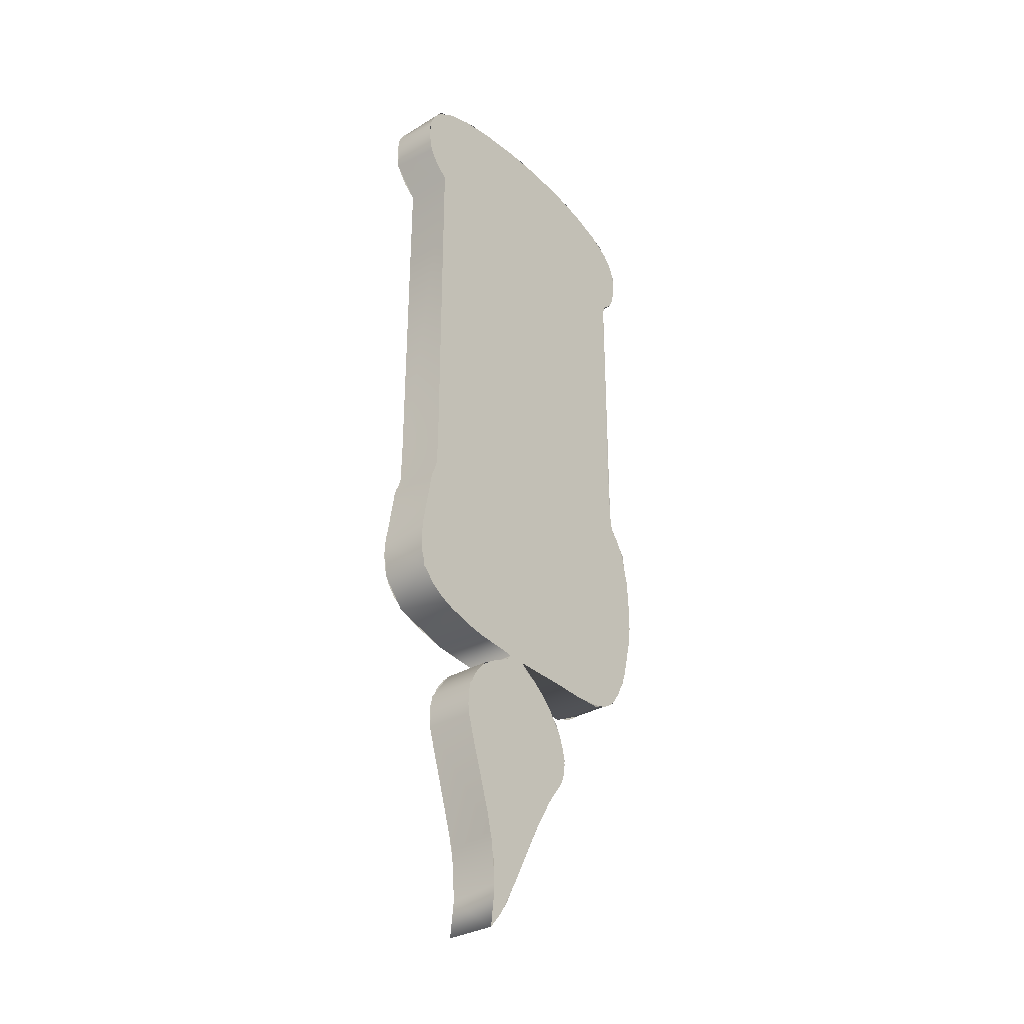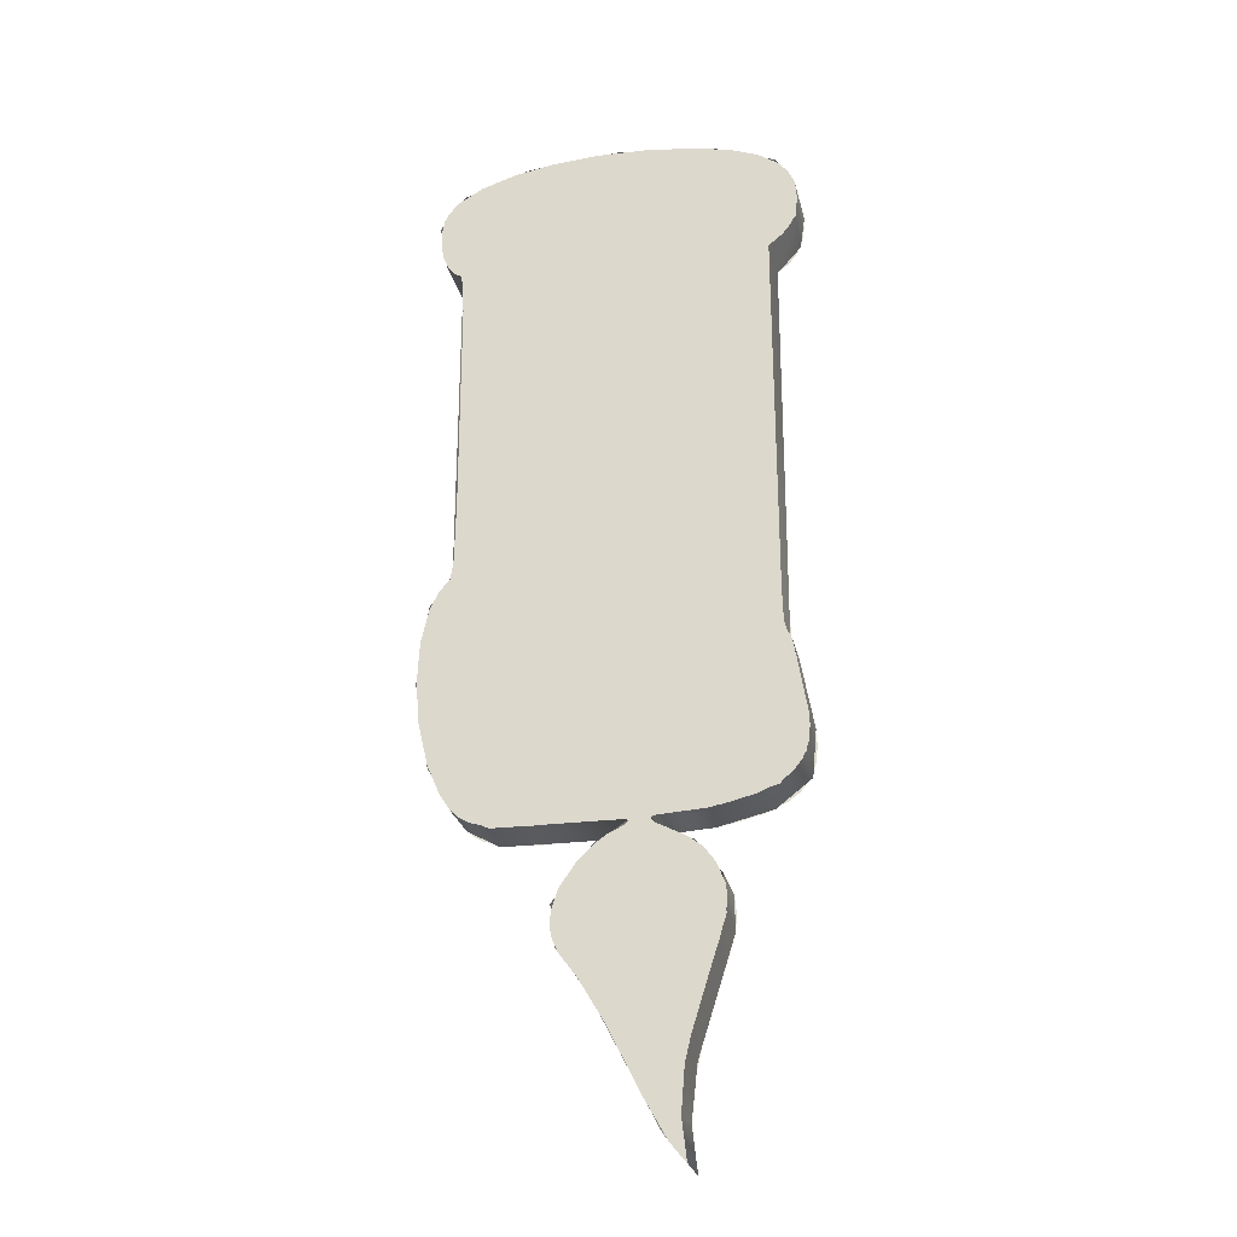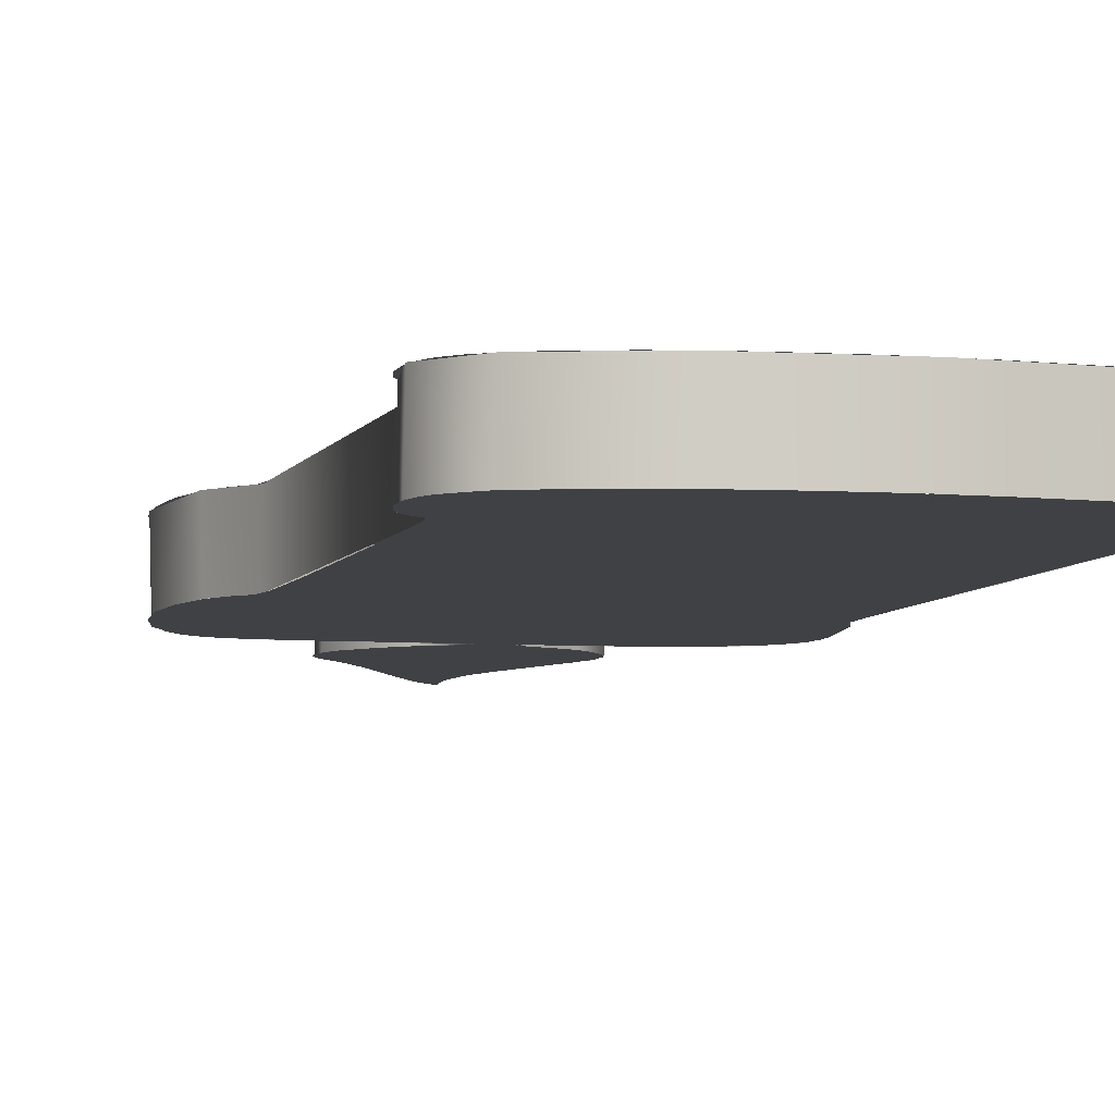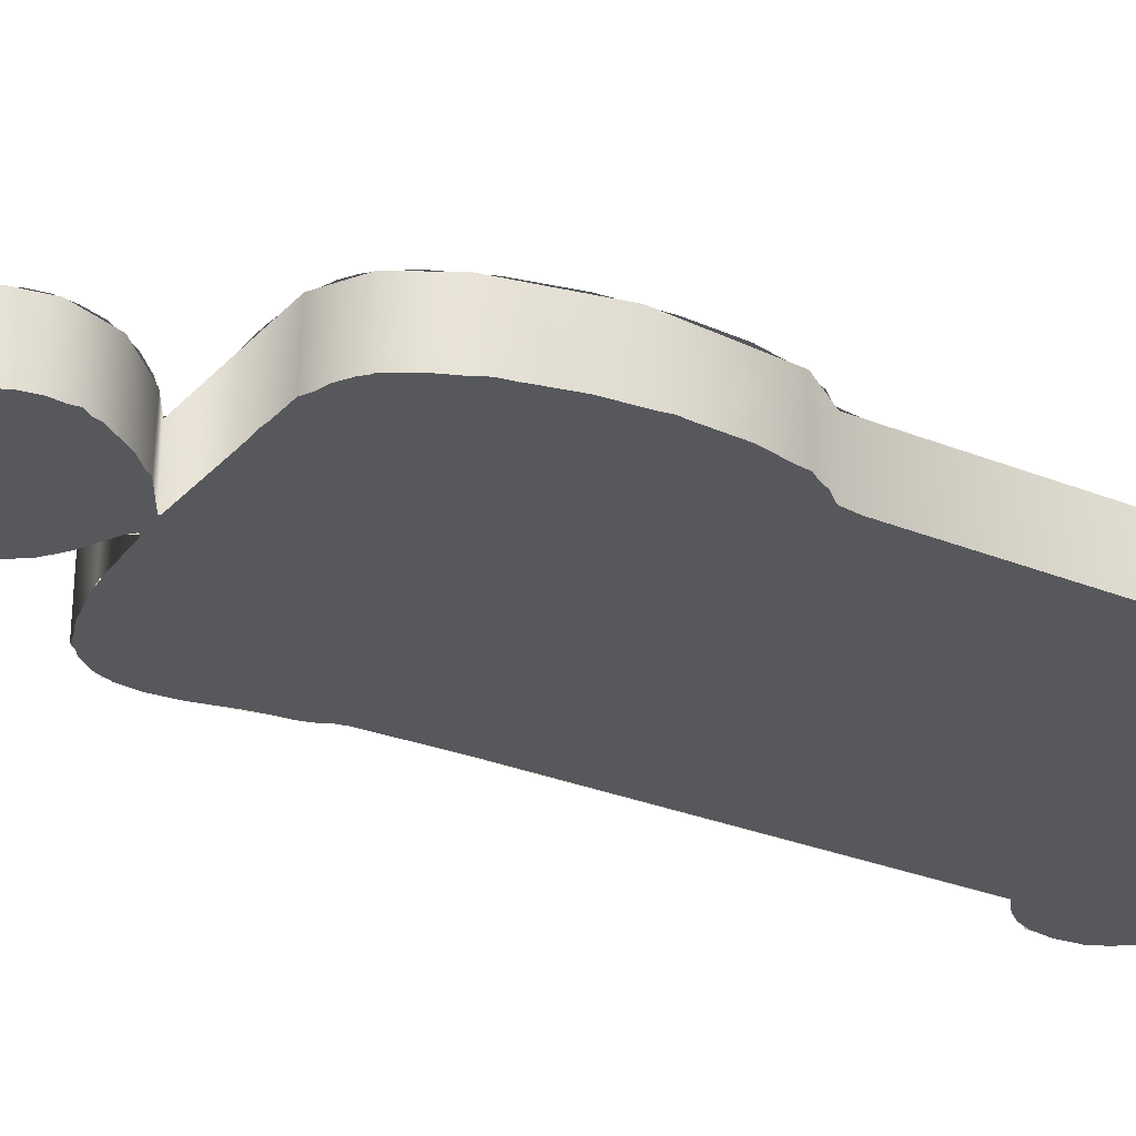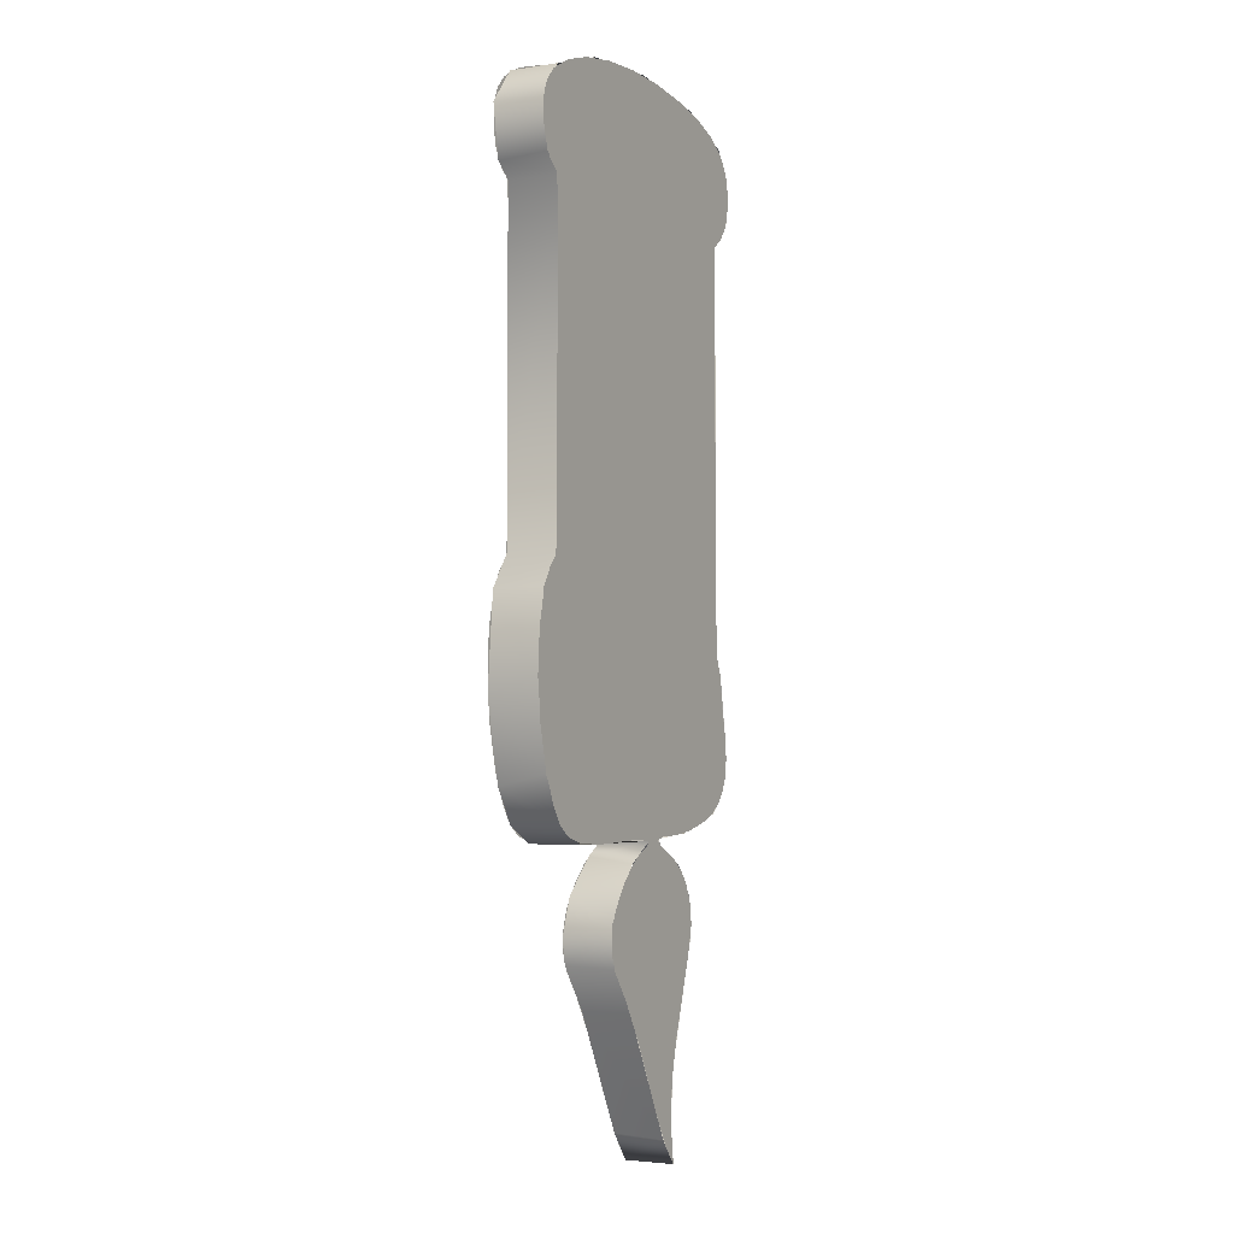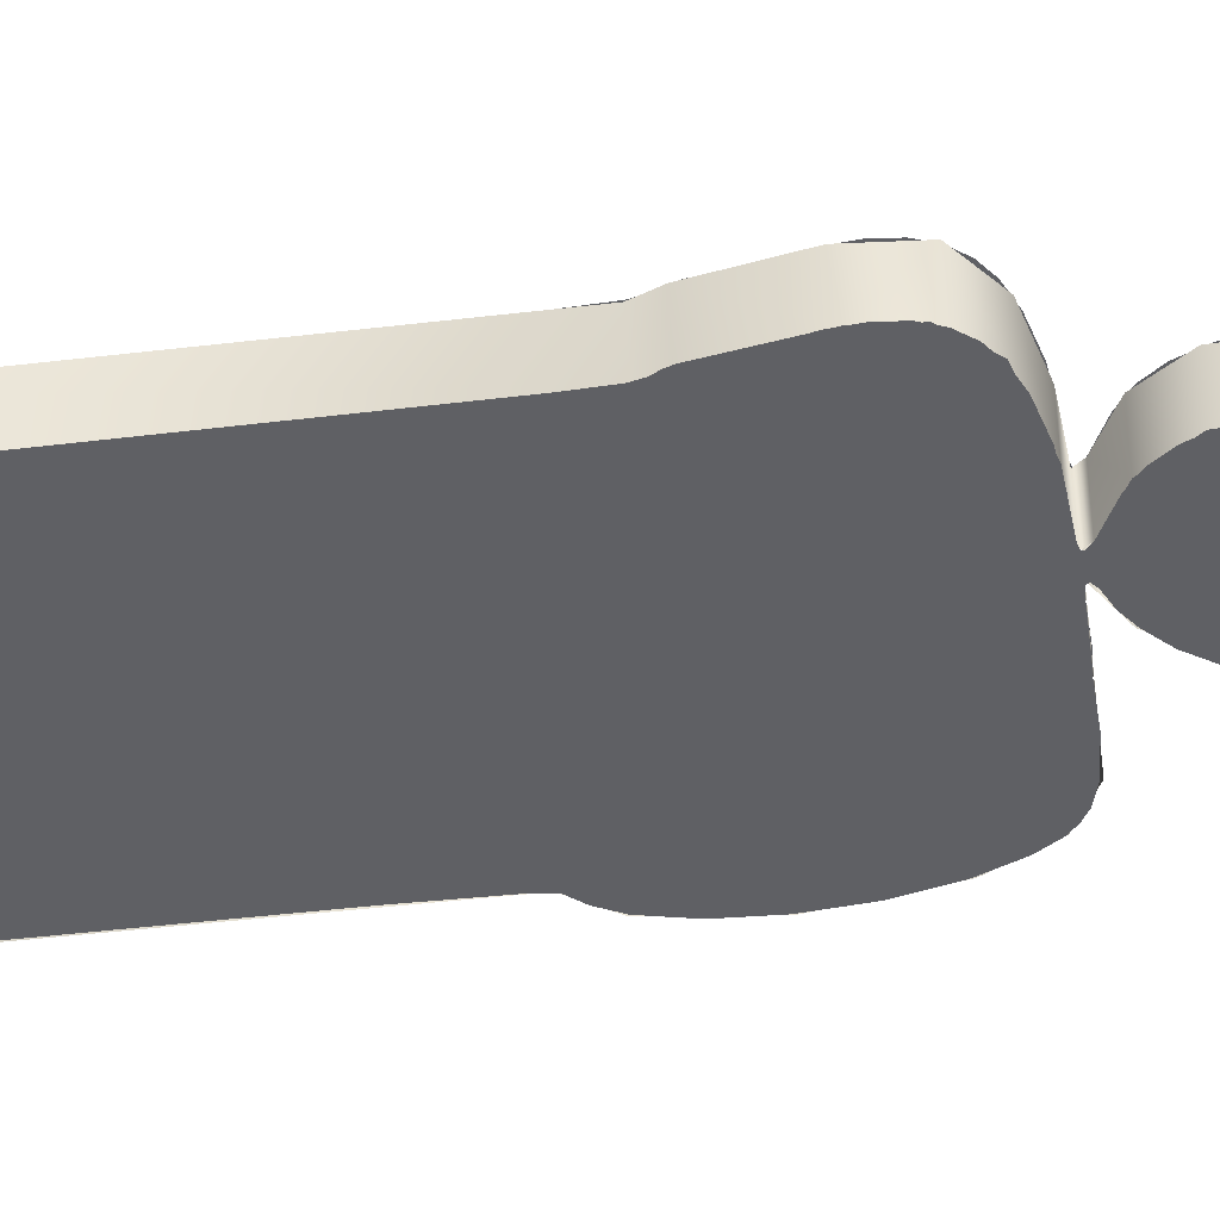
<metadata>
{"format":"obj","ext":"obj","renderer":"f3d","projection":"perspective","resolution":1024,"background":"white","views":[{"elev":-33.3,"azim":128.9,"up":"+Z"},{"elev":-25.3,"azim":11.9,"up":"+Z"},{"elev":-5.7,"azim":-15.1,"up":"+Y"},{"elev":-27.8,"azim":-122.1,"up":"+Y"},{"elev":-3.6,"azim":-61.1,"up":"+Z"},{"elev":-44.2,"azim":98.0,"up":"+Y"}]}
</metadata>
<code>
o Curve_Curve.2030
v 0.01407 0.015 -0.1448
v 0.01727 0.015 -0.1398
v 0.01853 0.015 -0.1502
v 0.007482 0.015 -0.1332
v 0.01719 0.015 -0.133
v 0.0182 0.015 -0.1256
v -0.00179 0.015 -0.1147
v 0.02057 0.015 -0.1157
v 0.02782 0.015 -0.09344
v -0.009062 0.015 -0.1024
v -0.01403 0.015 -0.09582
v -0.0159 0.015 -0.09157
v -0.01649 0.015 -0.08796
v 0.0296 0.015 -0.08551
v -0.01601 0.015 -0.08398
v 0.0294 0.015 -0.0804
v -0.01436 0.015 -0.07889
v 0.02676 0.015 -0.07412
v -0.009599 0.015 -0.0719
v 0.0236 0.015 -0.06992
v -0.004925 0.015 -0.06733
v 0.01917 0.015 -0.06659
v -0.001385 0.015 -0.06478
v 0.01149 0.015 -0.06277
v 0.002952 0.015 -0.06274
v 0.004182 0.015 -0.06169
v 0.009867 0.015 -0.06135
v 0.003654 0.015 -0.06103
v 0.01004 0.015 -0.06091
v -0.03333 0.015 -0.06043
v -0.002535 0.015 -0.06057
v -0.02375 0.015 -0.06119
v 0.01264 0.015 -0.06024
v -0.03846 0.015 -0.05899
v 0.02041 0.015 -0.05999
v 0.02888 0.015 -0.05895
v -0.0414 0.015 -0.05724
v 0.0378 0.015 -0.05672
v -0.04381 0.015 -0.05501
v 0.04338 0.015 -0.05431
v -0.04685 0.015 -0.05043
v 0.04721 0.015 -0.05155
v 0.04999 0.015 -0.04805
v -0.05056 0.015 -0.04172
v 0.05167 0.015 -0.04381
v 0.05225 0.015 -0.03873
v -0.05336 0.015 -0.02981
v 0.05174 0.015 -0.03277
v 0.04985 0.015 -0.02439
v -0.05445 0.015 -0.01733
v 0.04897 0.015 -0.01894
v 0.04884 0.015 -0.0162
v 0.04814 0.015 -0.01328
v -0.05382 0.015 -0.005493
v 0.04699 0.015 -0.01113
v 0.04636 0.015 -0.008376
v -0.0515 0.015 0.004499
v 0.04568 0.015 0.01143
v -0.04886 0.015 0.00962
v -0.04596 0.015 0.01297
v -0.04517 0.015 0.01865
v -0.04481 0.015 0.03687
v 0.04555 0.015 0.1106
v -0.04488 0.015 0.1004
v -0.04548 0.015 0.1106
v -0.04604 0.015 0.1128
v 0.0498 0.015 0.1141
v -0.04779 0.015 0.1139
v -0.04947 0.015 0.1156
v 0.0521 0.015 0.1171
v -0.05126 0.015 0.1192
v 0.05365 0.015 0.1205
v -0.05227 0.015 0.1237
v 0.05449 0.015 0.1258
v -0.0524 0.015 0.1284
v 0.05393 0.015 0.1317
v -0.05159 0.015 0.1329
v 0.0521 0.015 0.1357
v -0.05034 0.015 0.1355
v -0.04731 0.015 0.139
v 0.04924 0.015 0.1391
v 0.04329 0.015 0.143
v -0.04007 0.015 0.1433
v 0.0349 0.015 0.146
v -0.03012 0.015 0.1466
v 0.02396 0.015 0.1483
v -0.01805 0.015 0.1489
v 0.009632 0.015 0.1498
v -0.004502 0.015 0.15
v 0.01727 0 -0.1398
v 0.01407 0 -0.1448
v 0.01853 0 -0.1502
v 0.007482 0 -0.1332
v 0.01719 0 -0.133
v 0.0182 0 -0.1256
v -0.00179 0 -0.1147
v 0.02057 0 -0.1157
v 0.02782 0 -0.09344
v -0.009062 0 -0.1024
v -0.01403 0 -0.09582
v -0.0159 0 -0.09157
v -0.01649 0 -0.08796
v 0.0296 0 -0.08551
v -0.01601 0 -0.08398
v 0.0294 0 -0.0804
v -0.01436 0 -0.07889
v 0.02676 0 -0.07412
v -0.009599 0 -0.0719
v 0.0236 0 -0.06992
v -0.004925 0 -0.06733
v 0.01917 0 -0.06659
v -0.001385 0 -0.06478
v 0.002952 0 -0.06274
v 0.004182 0 -0.06169
v 0.009867 0 -0.06135
v 0.003654 0 -0.06103
v 0.01004 0 -0.06091
v -0.002535 0 -0.06057
v -0.03333 0 -0.06043
v -0.02375 0 -0.06119
v 0.01264 0 -0.06024
v -0.03846 0 -0.05899
v 0.02041 0 -0.05999
v 0.02888 0 -0.05895
v -0.0414 0 -0.05724
v 0.0378 0 -0.05672
v -0.04381 0 -0.05501
v 0.04338 0 -0.05431
v -0.04685 0 -0.05043
v 0.04721 0 -0.05155
v 0.04999 0 -0.04805
v -0.05056 0 -0.04172
v 0.05167 0 -0.04381
v 0.05225 0 -0.03873
v -0.05336 0 -0.02981
v 0.05174 0 -0.03277
v 0.04985 0 -0.02439
v -0.05445 0 -0.01733
v 0.04897 0 -0.01894
v 0.04884 0 -0.0162
v 0.04814 0 -0.01328
v -0.05382 0 -0.005493
v 0.04699 0 -0.01113
v 0.04636 0 -0.008376
v -0.0515 -0 0.004498
v 0.04568 -0 0.01143
v -0.04886 -0 0.00962
v -0.04596 -0 0.01297
v -0.04517 -0 0.01865
v -0.04481 -0 0.03687
v 0.04555 -0 0.1106
v -0.04488 -0 0.1004
v -0.04548 -0 0.1106
v -0.04604 -0 0.1128
v 0.0498 -0 0.1141
v -0.04779 -0 0.1139
v -0.04947 -0 0.1156
v 0.0521 -0 0.1171
v -0.05126 -0 0.1192
v 0.05365 -0 0.1205
v -0.05227 -0 0.1237
v 0.05449 -0 0.1258
v -0.0524 -0 0.1284
v 0.05393 -0 0.1317
v -0.05159 -0 0.1329
v 0.0521 -0 0.1357
v -0.05034 -0 0.1355
v -0.04731 -0 0.139
v 0.04924 -0 0.1391
v 0.04329 -0 0.143
v -0.04007 -0 0.1433
v 0.0349 -0 0.146
v -0.03012 -0 0.1466
v 0.02396 -0 0.1483
v -0.01805 -0 0.1489
v 0.009632 -0 0.1498
v -0.004502 -0 0.15
v 0.02938 0 -0.08812
v 0.0293 0.015 -0.08832
v 0.02895 0.015 -0.07818
v 0.02873 0 -0.07762
v 0.01705 0.015 -0.1372
v 0.01711 0 -0.1388
v 0.0188 0.015 -0.1216
v 0.01833 0 -0.1236
v 0.009846 0.015 -0.0607
v 0.0114 0 -0.06272
v 0.01158 0.015 -0.06283
v 0.05079 0.015 -0.04779
v 0.04396 0 -0.05447
v 0.04049 0.015 -0.05584
v 0.05202 0.015 -0.03395
v 0.05205 0 -0.03525
v 0.04836 0.015 -0.01389
v 0.04604 0.015 -0.008131
v 0.04607 0 -0.009185
v 0.05321 0.015 0.119
v 0.05389 -0 0.1198
v 0.04612 0.015 0.111
v 0.05464 0.015 0.129
v -0.04524 0.015 0.1119
v -0.04518 -0 0.1119
v -0.05005 0.015 0.116
v -0.04524 0.015 0.0143
v -0.05439 0.015 -0.02277
v -0.05464 0 -0.01803
v -0.052 0.015 0.004683
v -0.04934 0.015 -0.04568
v -0.0505 0 -0.04262
v -0.0432 0.015 -0.05578
v -0.04347 0 -0.05562
v -0.01269 0.015 -0.07551
v -0.004928 0 -0.06692
v -0.002462 0.015 -0.06535
v -0.01653 0.015 -0.08642
v -0.01634 0 -0.08274
v 0.01208 0.015 -0.1419
v 0.01246 0 -0.1426
v -0.005997 0.015 -0.1069
v 0.01852 0 -0.1501
v 0.02208 0.015 -0.06834
v 0.02175 0 -0.0681
v 0.00989 0 -0.06067
v 0.02478 0.015 -0.05969
v 0.02558 0 -0.05958
v 0.04568 -0 0.1107
v 0.05119 0 -0.04588
v 0.04861 0 -0.0145
v 0.05385 -0 0.132
v 0.04913 0.015 0.1398
v 0.04837 -0 0.1404
v 0.03143 0.015 0.147
v 0.02995 -0 0.1474
v 0.003448 0.015 0.1502
v 0.001471 -0 0.1502
v -0.02402 0.015 0.1482
v -0.02572 -0 0.1478
v -0.04449 0.015 0.1413
v -0.04544 -0 0.1407
v -0.05259 0.015 0.131
v -0.05272 -0 0.1302
v -0.05029 -0 0.1167
v -0.04533 -0 0.01404
v -0.05165 -0 0.004999
v -0.03386 0.015 -0.0609
v -0.0331 0 -0.061
v 0.004532 0.015 -0.06103
v 0.004578 0 -0.06109
v -0.01519 0.015 -0.09391
v -0.01498 0 -0.09434
v -0.006146 0 -0.1067
f 1 2 3
f 4 2 1
f 4 5 2
f 4 6 5
f 7 6 4
f 7 8 6
f 7 9 8
f 10 9 7
f 11 9 10
f 12 9 11
f 13 9 12
f 13 14 9
f 15 14 13
f 15 16 14
f 17 16 15
f 17 18 16
f 19 18 17
f 19 20 18
f 21 20 19
f 21 22 20
f 23 22 21
f 23 24 22
f 25 24 23
f 26 24 25
f 26 27 24
f 28 27 26
f 28 29 27
f 30 31 32
f 31 29 28
f 31 33 29
f 30 33 31
f 34 33 30
f 34 35 33
f 34 36 35
f 37 36 34
f 37 38 36
f 39 38 37
f 39 40 38
f 41 40 39
f 41 42 40
f 41 43 42
f 44 43 41
f 44 45 43
f 44 46 45
f 47 46 44
f 47 48 46
f 47 49 48
f 50 49 47
f 50 51 49
f 50 52 51
f 50 53 52
f 54 53 50
f 54 55 53
f 54 56 55
f 57 56 54
f 57 58 56
f 59 58 57
f 60 58 59
f 61 58 60
f 62 58 61
f 62 63 58
f 64 63 62
f 65 63 64
f 66 63 65
f 66 67 63
f 68 67 66
f 69 67 68
f 69 70 67
f 71 70 69
f 71 72 70
f 73 72 71
f 73 74 72
f 75 74 73
f 75 76 74
f 77 76 75
f 77 78 76
f 79 78 77
f 80 78 79
f 80 81 78
f 80 82 81
f 83 82 80
f 83 84 82
f 85 84 83
f 85 86 84
f 87 86 85
f 87 88 86
f 89 88 87
f 90 91 92
f 90 93 91
f 94 93 90
f 95 93 94
f 95 96 93
f 97 96 95
f 98 96 97
f 98 99 96
f 98 100 99
f 98 101 100
f 98 102 101
f 103 102 98
f 103 104 102
f 105 104 103
f 105 106 104
f 107 106 105
f 107 108 106
f 109 108 107
f 109 110 108
f 111 110 109
f 111 112 110
f 187 112 111
f 187 113 112
f 187 114 113
f 115 114 187
f 115 116 114
f 117 116 115
f 118 119 120
f 117 118 116
f 121 118 117
f 121 119 118
f 121 122 119
f 123 122 121
f 124 122 123
f 124 125 122
f 126 125 124
f 126 127 125
f 128 127 126
f 128 129 127
f 130 129 128
f 131 129 130
f 131 132 129
f 133 132 131
f 134 132 133
f 134 135 132
f 136 135 134
f 137 135 136
f 137 138 135
f 139 138 137
f 140 138 139
f 141 138 140
f 141 142 138
f 143 142 141
f 144 142 143
f 144 145 142
f 146 145 144
f 146 147 145
f 146 148 147
f 146 149 148
f 146 150 149
f 151 150 146
f 151 152 150
f 151 153 152
f 151 154 153
f 155 154 151
f 155 156 154
f 155 157 156
f 158 157 155
f 158 159 157
f 160 159 158
f 160 161 159
f 162 161 160
f 162 163 161
f 164 163 162
f 164 165 163
f 166 165 164
f 166 167 165
f 166 168 167
f 169 168 166
f 170 168 169
f 170 171 168
f 172 171 170
f 172 173 171
f 174 173 172
f 174 175 173
f 176 175 174
f 176 177 175
f 178 179 180 181
f 182 183 3
f 184 185 182
f 179 178 184
f 186 187 188
f 189 190 191
f 192 193 189
f 194 193 192
f 195 196 194
f 197 198 199
f 200 198 197
f 201 202 203
f 204 202 201
f 205 206 207
f 208 209 205
f 210 211 208
f 212 213 214
f 215 216 212
f 217 218 219
f 3 218 217
f 3 183 220
f 182 185 183
f 184 178 185
f 181 180 221 222
f 222 221 188 187
f 223 186 224 225
f 186 223 187
f 225 224 191 190
f 196 195 199 226
f 189 227 190
f 189 193 227
f 194 228 193
f 194 196 228
f 229 200 230 231
f 199 198 226
f 200 229 198
f 231 230 232 233
f 233 232 234 235
f 235 234 236 237
f 237 236 238 239
f 239 238 240 241
f 241 240 203 242
f 243 204 207 244
f 203 202 242
f 204 243 202
f 211 210 245 246
f 207 206 244
f 205 209 206
f 208 211 209
f 246 245 247 248
f 248 247 214 213
f 216 215 249 250
f 212 216 213
f 250 249 219 251
f 219 218 251
f 3 220 218

</code>
